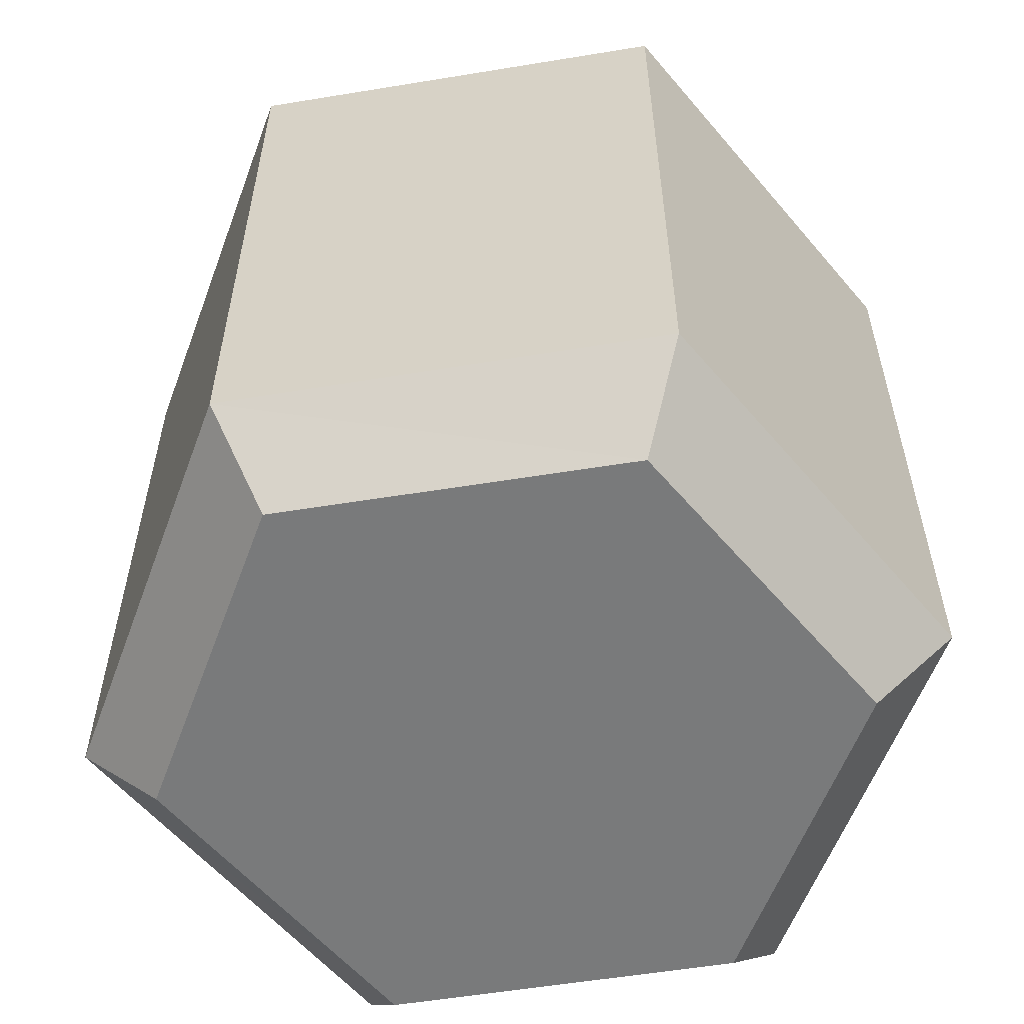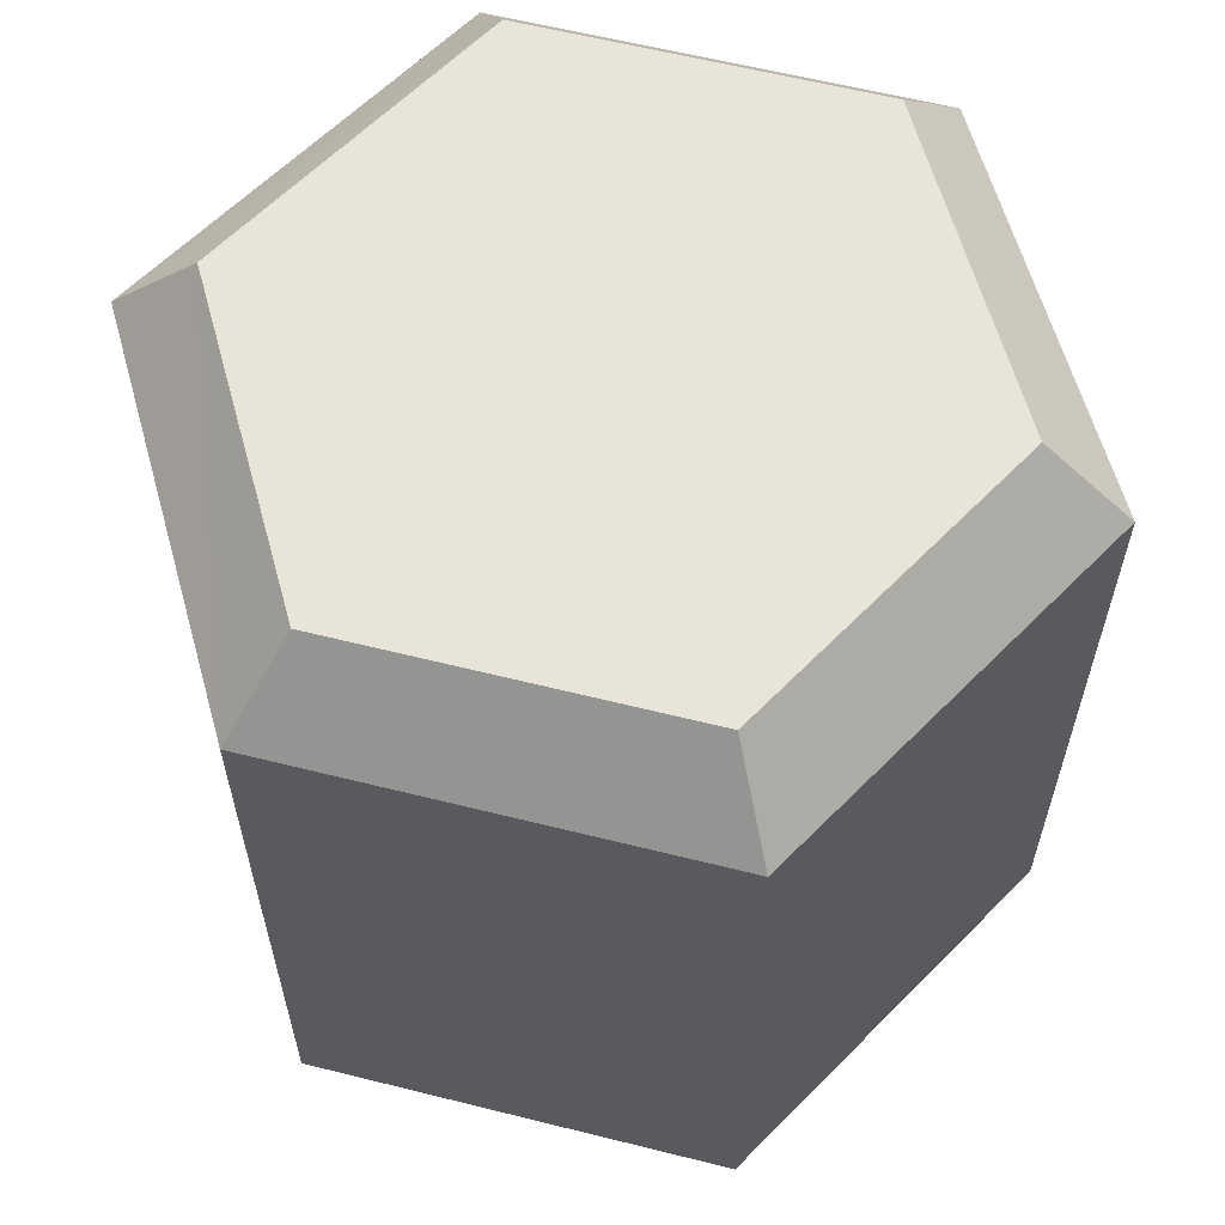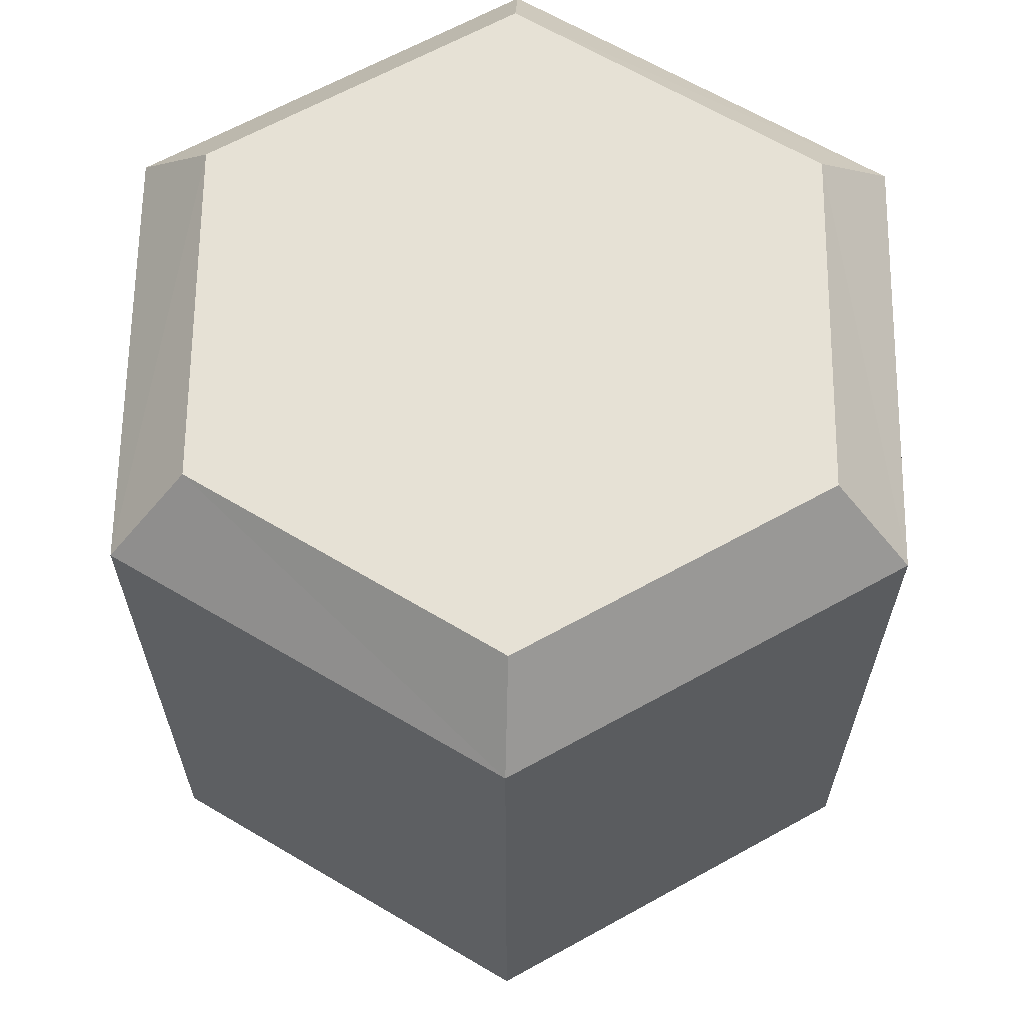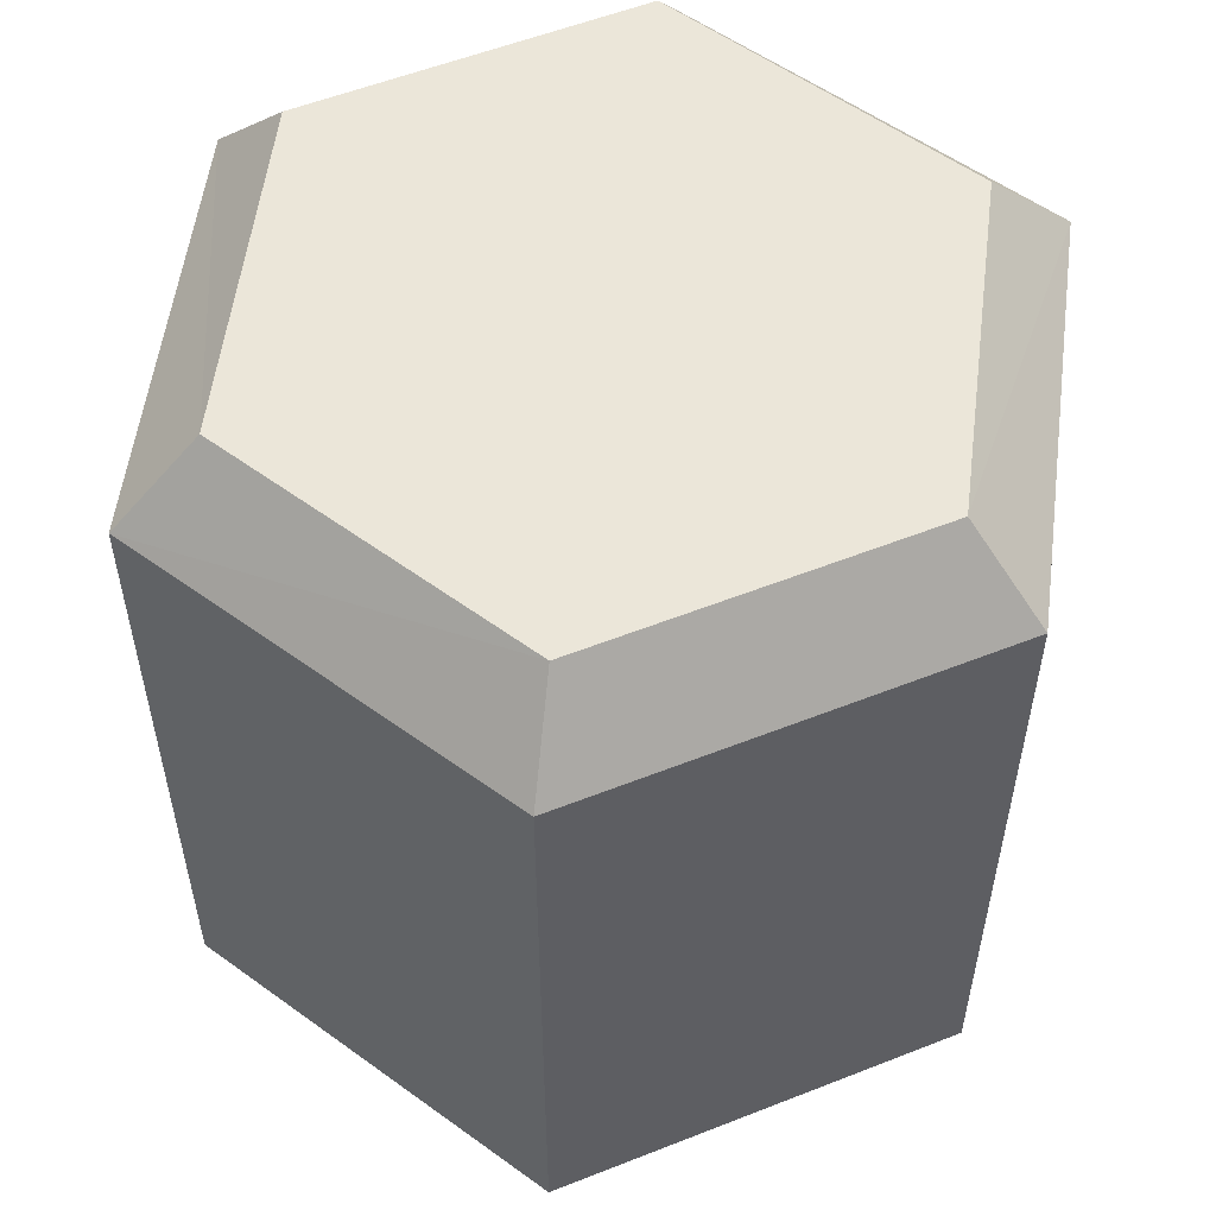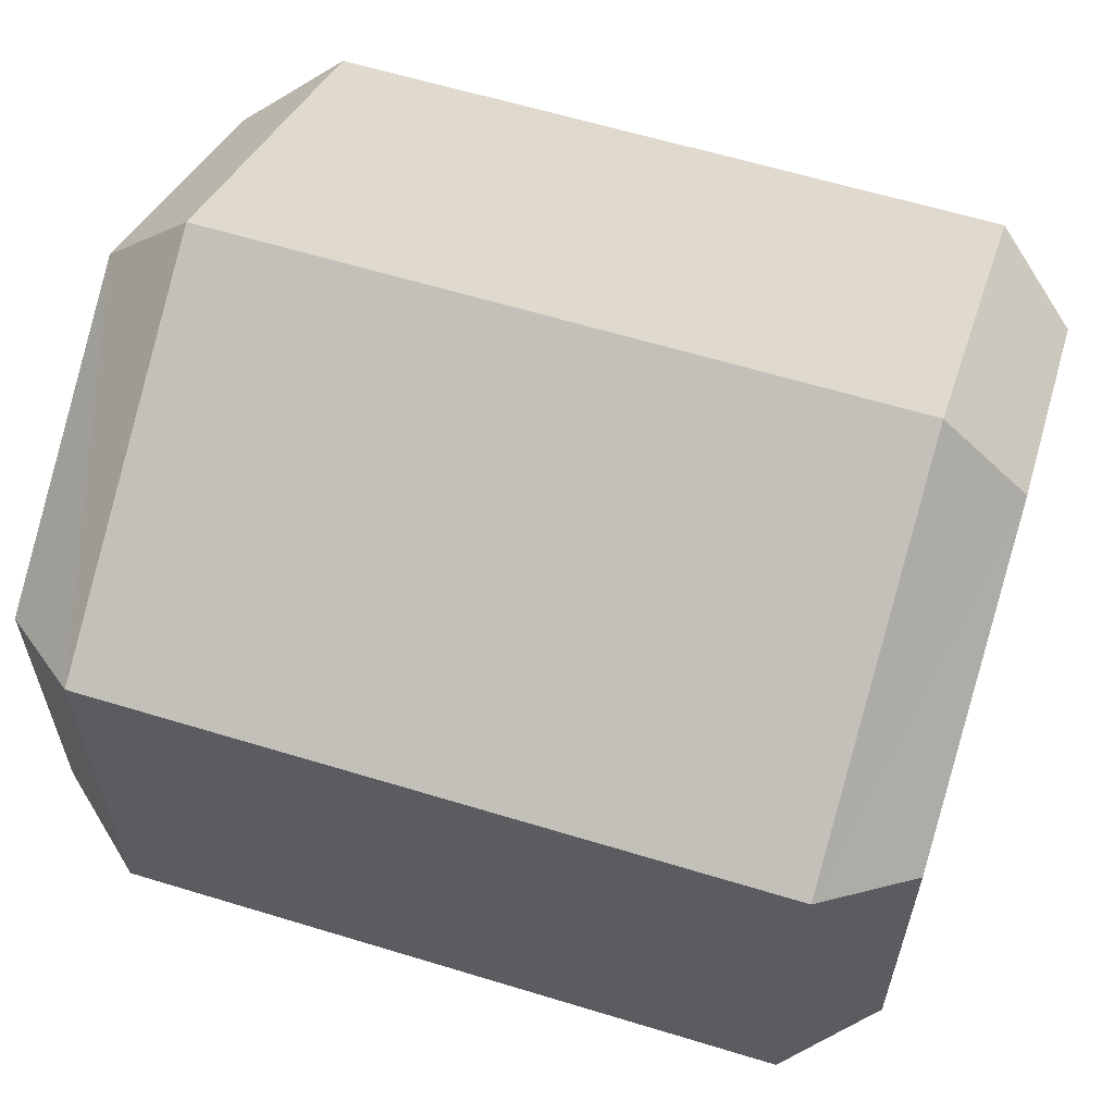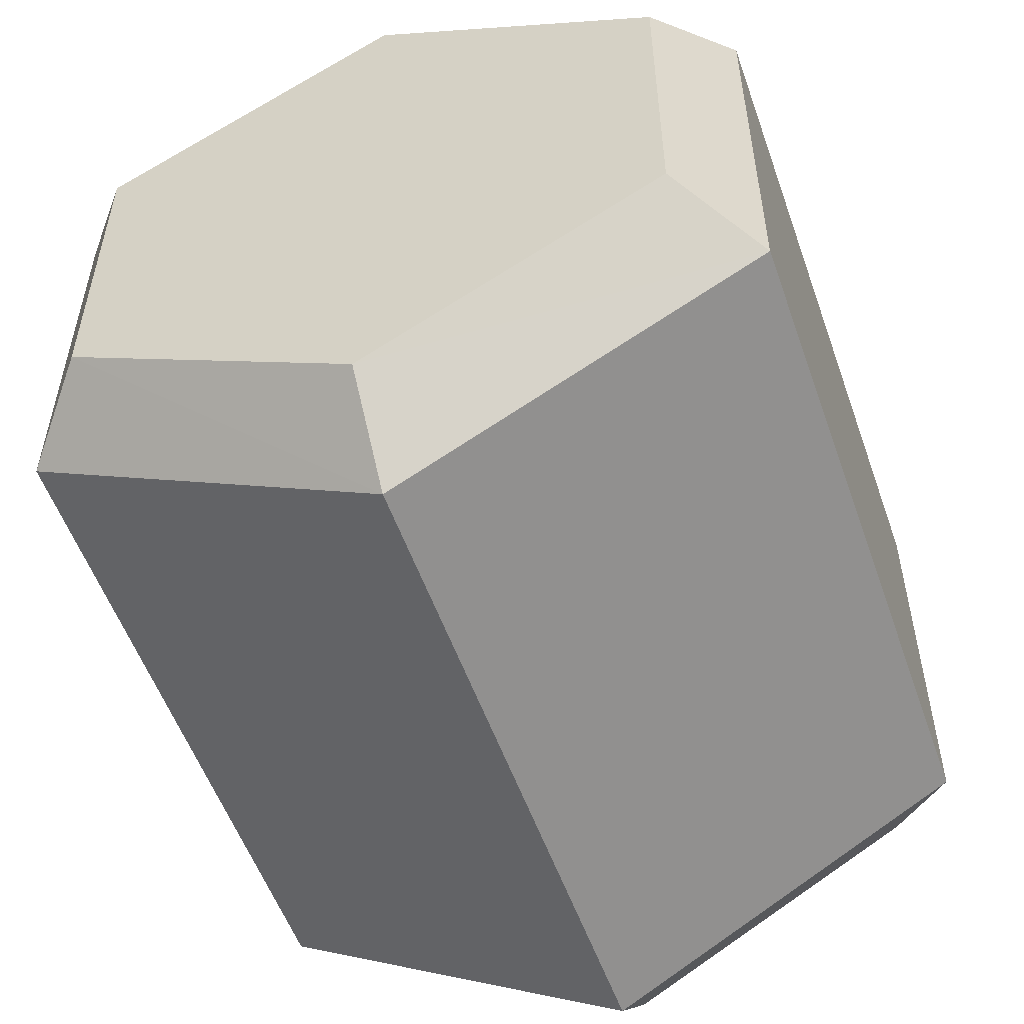
<metadata>
{"format":"obj","ext":"obj","renderer":"f3d","projection":"perspective","resolution":1024,"background":"white","views":[{"elev":-58.0,"azim":159.7,"up":"+Y"},{"elev":61.3,"azim":104.3,"up":"+Y"},{"elev":64.4,"azim":60.8,"up":"+Y"},{"elev":55.4,"azim":-112.6,"up":"+Y"},{"elev":61.2,"azim":107.3,"up":"+Z"},{"elev":-54.6,"azim":19.3,"up":"+Z"}]}
</metadata>
<code>
o Cylinder
v 0 -0.8 -1
v 0 0.8 -1
v 0.866 -0.8 -0.5
v 0.866 0.8 -0.5
v 0.866 -0.8 0.5
v 0.866 0.8 0.5
v -0 -0.8 1
v -0 0.8 1
v -0.866 -0.8 0.5
v -0.866 0.8 0.5
v -0.866 -0.8 -0.5
v -0.866 0.8 -0.5
v 0 1 -0.8
v 0.7 1 -0.4
v 0.7 1 0.4
v 0 1 0.8
v -0.7 1 0.4
v -0.7 1 -0.4
v 0 -1 -0.8
v 0.7 -1 -0.4
v 0.7 -1 0.4
v 0 -1 0.8
v -0.7 -1 0.4
v -0.7 -1 -0.4
f 1 2 4
f 3 4 6
f 5 6 8
f 7 8 9
f 6 4 14
f 11 12 1
f 9 10 11
f 3 5 21
f 14 13 15
f 8 6 16
f 4 2 13
f 10 8 17
f 12 10 18
f 2 12 18
f 19 20 24
f 5 7 22
f 1 3 19
f 7 9 23
f 9 11 23
f 11 1 24
f 3 1 4
f 5 3 6
f 7 5 8
f 8 10 9
f 15 6 14
f 12 2 1
f 10 12 11
f 20 3 21
f 13 18 15
f 18 17 16
f 15 18 16
f 6 15 16
f 14 4 13
f 8 16 17
f 10 17 18
f 13 2 18
f 20 21 24
f 21 22 24
f 22 23 24
f 21 5 22
f 3 20 19
f 22 7 23
f 11 24 23
f 1 19 24

</code>
